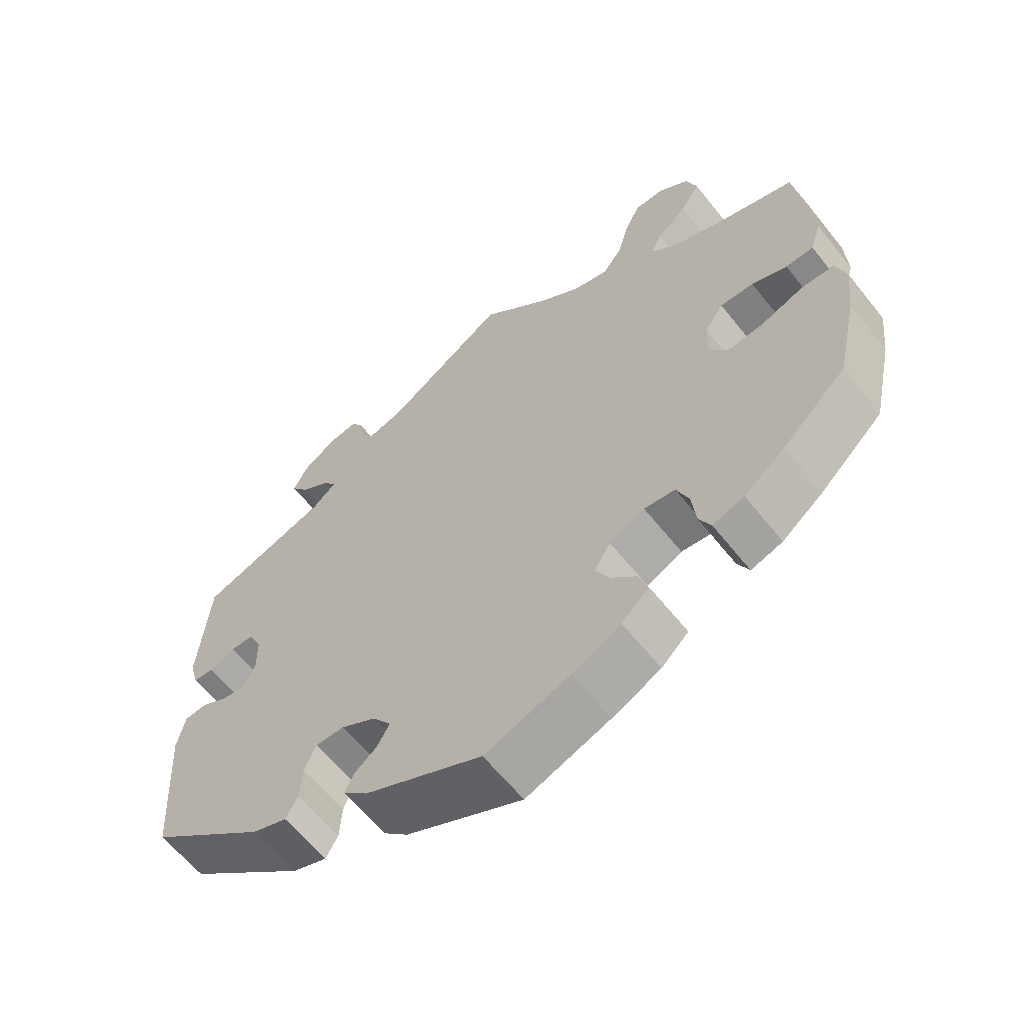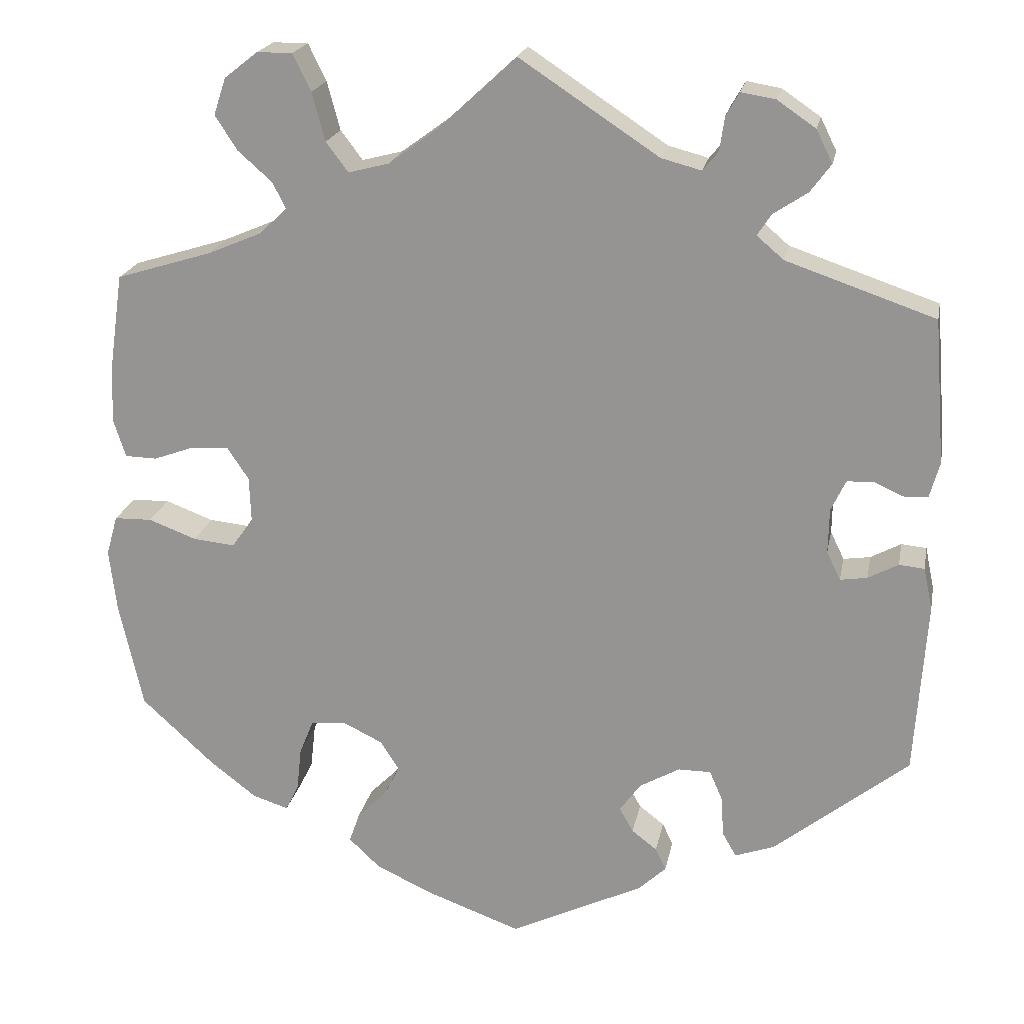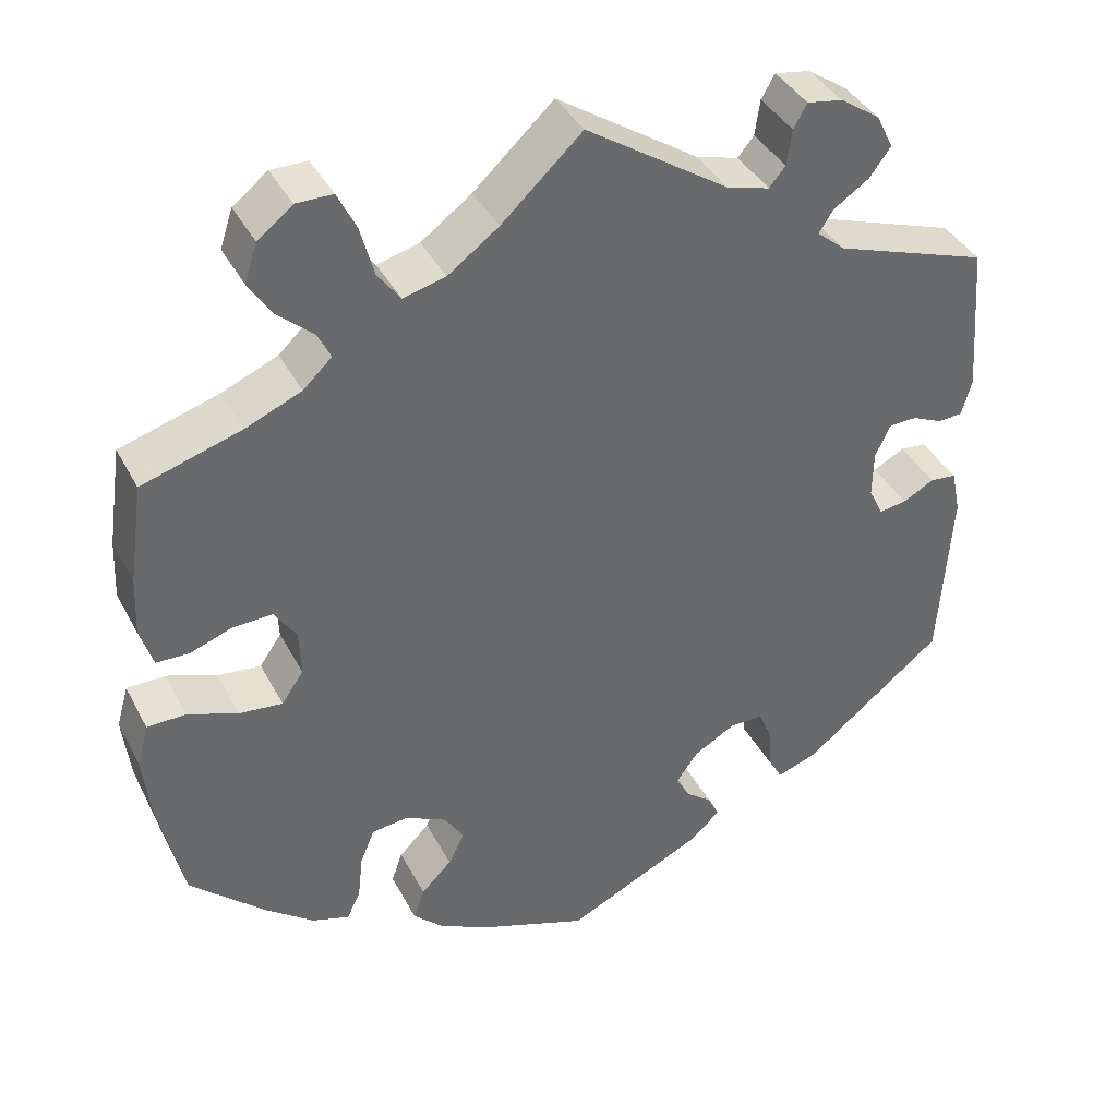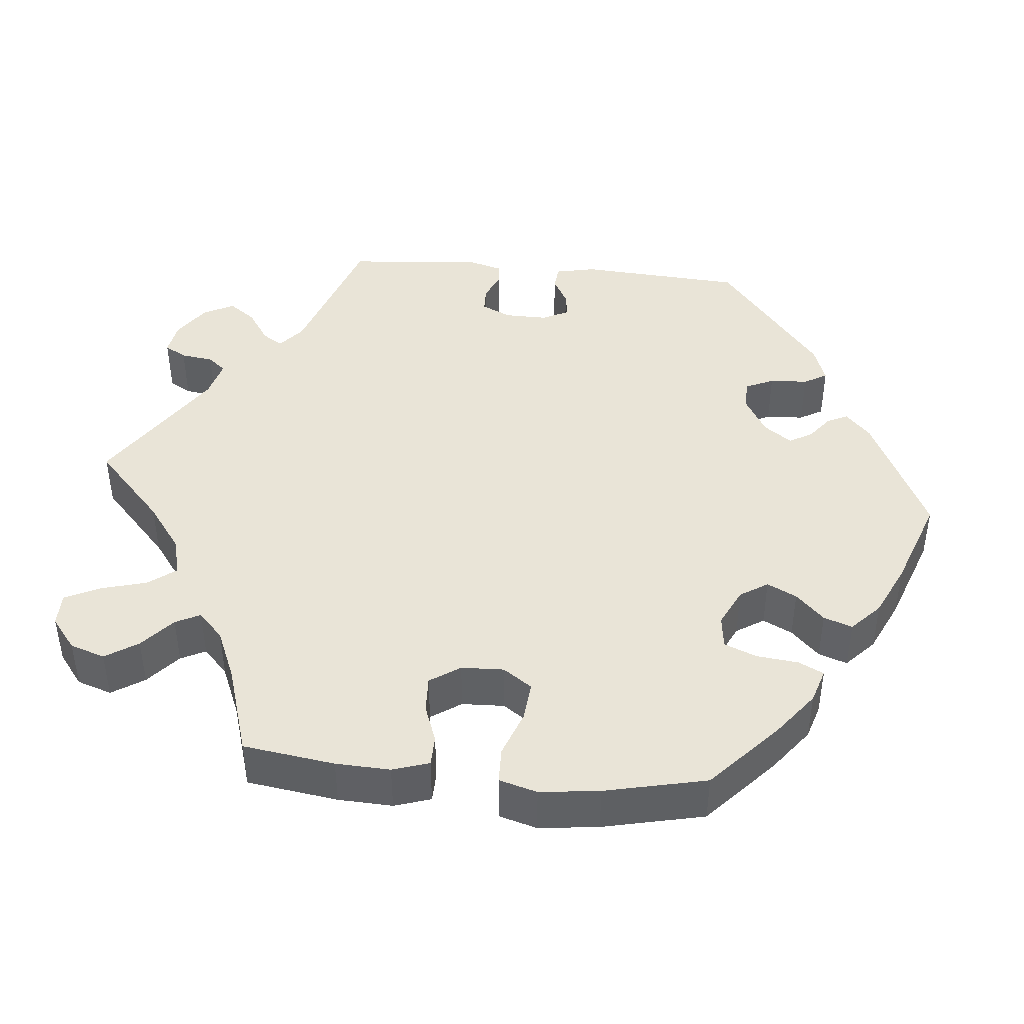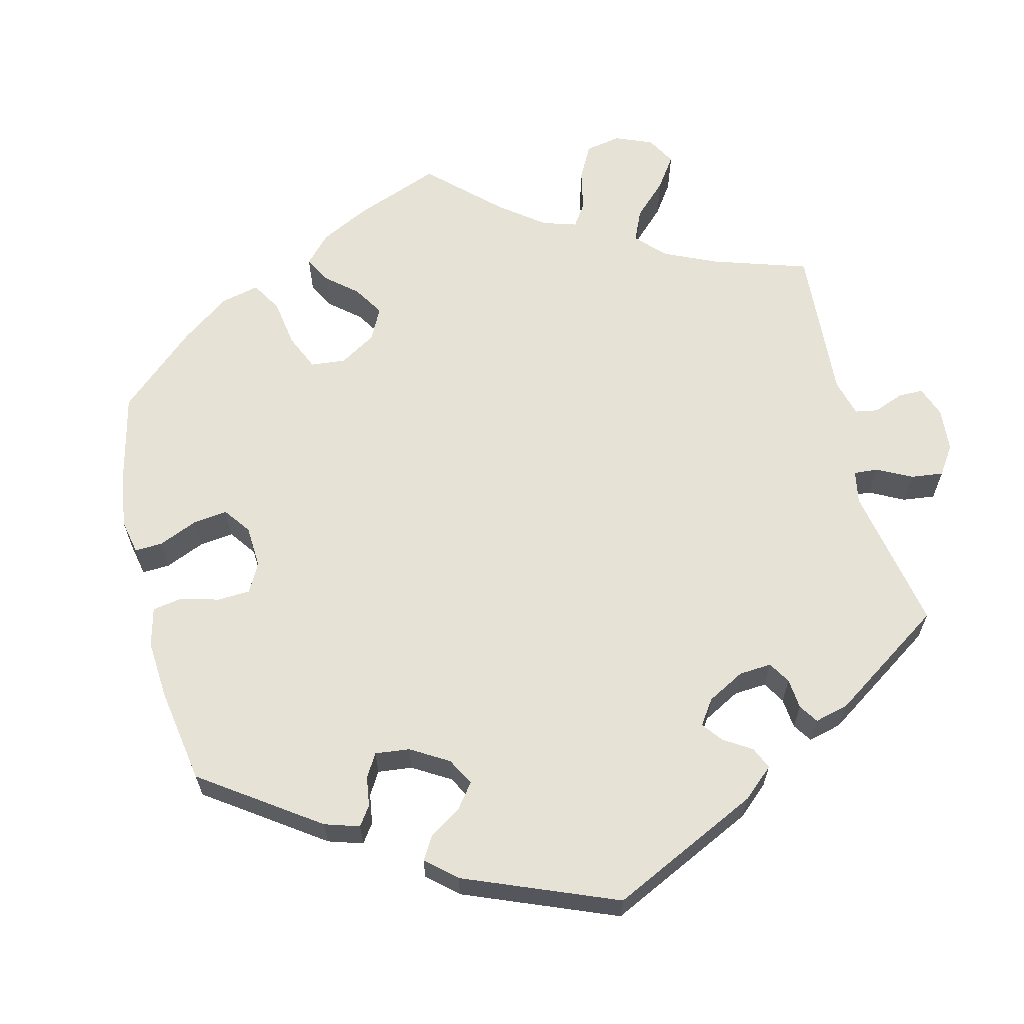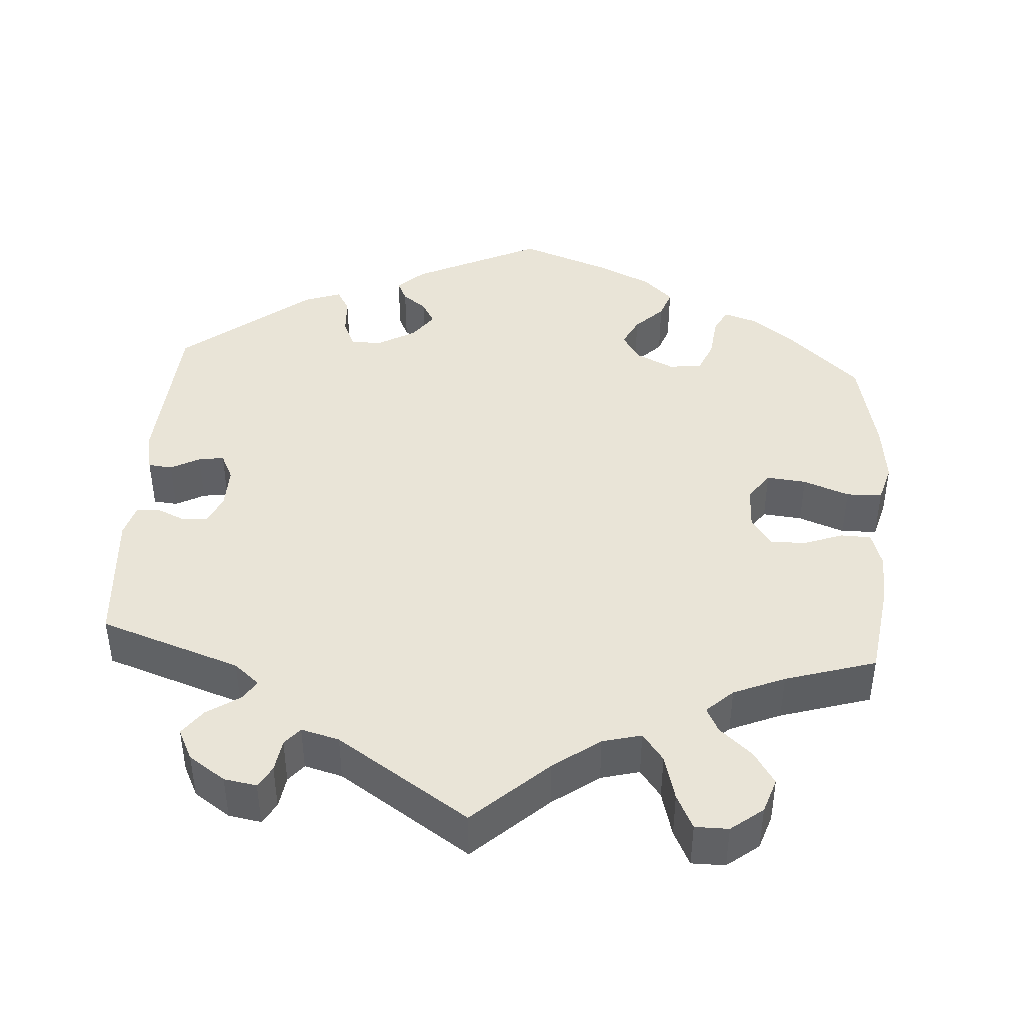
<metadata>
{"format":"obj","ext":"obj","renderer":"f3d","projection":"perspective","resolution":1024,"background":"white","views":[{"elev":-61.9,"azim":38.5,"up":"+Z"},{"elev":20.6,"azim":-169.1,"up":"+Z"},{"elev":39.1,"azim":154.6,"up":"+Z"},{"elev":43.4,"azim":95.4,"up":"+Y"},{"elev":63.1,"azim":-133.3,"up":"+Y"},{"elev":42.9,"azim":4.0,"up":"+Y"}]}
</metadata>
<code>
v 0.411 0.07 -0.371
v 0.354 0.07 -0.415
v 0.31 0.07 -0.429
v 0.294 0.07 -0.397
v 0.288 0.07 -0.343
v 0.271 0.07 -0.301
v 0.228 0.07 -0.296
v 0.179 0.07 -0.32
v 0.156 0.07 -0.356
v 0.175 0.07 -0.394
v 0.211 0.07 -0.43
v 0.224 0.07 -0.467
v 0.186 0.07 -0.503
v 0.118 0.07 -0.535
v 0 0.07 -0.578
v -0.164 0.07 -0.499
v -0.198 0.07 -0.467
v -0.185 0.07 -0.44
v -0.154 0.07 -0.416
v -0.137 0.07 -0.386
v -0.163 0.07 -0.35
v -0.212 0.07 -0.322
v -0.252 0.07 -0.322
v -0.268 0.07 -0.359
v -0.271 0.07 -0.408
v -0.288 0.07 -0.438
v -0.336 0.07 -0.421
v -0.501 0.07 -0.289
v -0.515 0.07 -0.076
v -0.504 0.07 -0.024
v -0.473 0.07 -0.021
v -0.436 0.07 -0.041
v -0.403 0.07 -0.046
v -0.386 0.07 -0.011
v -0.387 0.07 0.044
v -0.405 0.07 0.082
v -0.438 0.07 0.083
v -0.474 0.07 0.067
v -0.503 0.07 0.069
v -0.515 0.07 0.112
v -0.501 0.07 0.289
v -0.319 0.07 0.351
v -0.286 0.07 0.379
v -0.303 0.07 0.405
v -0.345 0.07 0.433
v -0.37 0.07 0.467
v -0.35 0.07 0.507
v -0.303 0.07 0.539
v -0.261 0.07 0.546
v -0.245 0.07 0.518
v -0.239 0.07 0.476
v -0.22 0.07 0.453
v -0.171 0.07 0.466
v -0.001 0.07 0.578
v 0.094 0.07 0.49
v 0.154 0.07 0.446
v 0.204 0.07 0.433
v 0.231 0.07 0.469
v 0.247 0.07 0.528
v 0.269 0.07 0.573
v 0.312 0.07 0.573
v 0.353 0.07 0.541
v 0.368 0.07 0.496
v 0.341 0.07 0.454
v 0.299 0.07 0.417
v 0.283 0.07 0.385
v 0.317 0.07 0.353
v 0.383 0.07 0.325
v 0.5 0.07 0.289
v 0.517 0.07 0.171
v 0.52 0.07 0.101
v 0.505 0.07 0.054
v 0.466 0.07 0.053
v 0.417 0.07 0.071
v 0.37 0.07 0.073
v 0.344 0.07 0.034
v 0.342 0.07 -0.021
v 0.368 0.07 -0.058
v 0.419 0.07 -0.053
v 0.478 0.07 -0.031
v 0.524 0.07 -0.032
v 0.538 0.07 -0.081
v 0.529 0.07 -0.158
v 0.5 0.07 -0.289
v 0.411 0 -0.371
v 0.354 0 -0.415
v 0.31 0 -0.429
v 0.294 0 -0.397
v 0.288 0 -0.343
v 0.271 0 -0.301
v 0.228 0 -0.296
v 0.179 0 -0.32
v 0.156 0 -0.356
v 0.175 0 -0.394
v 0.211 0 -0.43
v 0.224 0 -0.467
v 0.186 0 -0.503
v 0.118 0 -0.535
v 0 0 -0.578
v -0.164 0 -0.499
v -0.198 0 -0.467
v -0.185 0 -0.44
v -0.154 0 -0.416
v -0.137 0 -0.386
v -0.163 0 -0.35
v -0.212 0 -0.322
v -0.252 0 -0.322
v -0.268 0 -0.359
v -0.271 0 -0.408
v -0.288 0 -0.438
v -0.336 0 -0.421
v -0.501 0 -0.289
v -0.515 0 -0.076
v -0.504 0 -0.024
v -0.473 0 -0.021
v -0.436 0 -0.041
v -0.403 0 -0.046
v -0.386 0 -0.011
v -0.387 0 0.044
v -0.405 0 0.082
v -0.438 0 0.083
v -0.474 0 0.067
v -0.503 0 0.069
v -0.515 0 0.112
v -0.501 0 0.289
v -0.319 0 0.351
v -0.286 0 0.379
v -0.303 0 0.405
v -0.345 0 0.433
v -0.37 0 0.467
v -0.35 0 0.507
v -0.303 0 0.539
v -0.261 0 0.546
v -0.245 0 0.518
v -0.239 0 0.476
v -0.22 0 0.453
v -0.171 0 0.466
v -0.001 0 0.578
v 0.094 0 0.49
v 0.154 0 0.446
v 0.204 0 0.433
v 0.231 0 0.469
v 0.247 0 0.528
v 0.269 0 0.573
v 0.312 0 0.573
v 0.353 0 0.541
v 0.368 0 0.496
v 0.341 0 0.454
v 0.299 0 0.417
v 0.283 0 0.385
v 0.317 0 0.353
v 0.383 0 0.325
v 0.5 0 0.289
v 0.517 0 0.171
v 0.52 0 0.101
v 0.505 0 0.054
v 0.466 0 0.053
v 0.417 0 0.071
v 0.37 0 0.073
v 0.344 0 0.034
v 0.342 0 -0.021
v 0.368 0 -0.058
v 0.419 0 -0.053
v 0.478 0 -0.031
v 0.524 0 -0.032
v 0.538 0 -0.081
v 0.529 0 -0.158
v 0.5 0 -0.289
f 79 80 81 82
f 78 79 82 83
f 71 72 73 74
f 71 74 75
f 68 69 70 71
f 67 68 71 75
f 66 67 75 76
f 62 63 64 65
f 62 65 66
f 61 62 66
f 58 59 60 61
f 57 58 61 66
f 56 57 66 76
f 53 54 55
f 52 53 55 56
f 48 49 50 51
f 48 51 52
f 47 48 52
f 44 45 46 47
f 43 44 47 52
f 39 40 41 42
f 37 38 39 42
f 36 37 42 43
f 35 36 43 52
f 29 30 31 32
f 29 32 33
f 28 29 33
f 27 28 33 34
f 24 25 26 27
f 23 24 27 34
f 16 17 18 19
f 16 19 20
f 15 16 20
f 14 15 20
f 13 14 20 21
f 10 11 12 13
f 9 10 13 21
f 2 3 4 5
f 2 5 6
f 1 2 6
f 78 83 84 1
f 52 56 76 77
f 22 23 34 35
f 8 9 21 22
f 7 8 22 35
f 6 7 35 52
f 52 77 78
f 1 6 52 78
f 166 165 164 163
f 167 166 163 162
f 158 157 156 155
f 159 158 155
f 155 154 153 152
f 159 155 152 151
f 160 159 151 150
f 149 148 147 146
f 150 149 146
f 150 146 145
f 145 144 143 142
f 150 145 142 141
f 160 150 141 140
f 139 138 137
f 140 139 137 136
f 135 134 133 132
f 136 135 132
f 136 132 131
f 131 130 129 128
f 136 131 128 127
f 126 125 124 123
f 126 123 122 121
f 127 126 121 120
f 136 127 120 119
f 116 115 114 113
f 117 116 113
f 117 113 112
f 118 117 112 111
f 111 110 109 108
f 118 111 108 107
f 103 102 101 100
f 104 103 100
f 104 100 99
f 104 99 98
f 105 104 98 97
f 97 96 95 94
f 105 97 94 93
f 89 88 87 86
f 90 89 86
f 90 86 85
f 85 168 167 162
f 161 160 140 136
f 119 118 107 106
f 106 105 93 92
f 119 106 92 91
f 136 119 91 90
f 162 161 136
f 162 136 90 85
f 1 85 86 2
f 2 86 87 3
f 3 87 88 4
f 4 88 89 5
f 5 89 90 6
f 6 90 91 7
f 7 91 92 8
f 8 92 93 9
f 9 93 94 10
f 10 94 95 11
f 11 95 96 12
f 12 96 97 13
f 13 97 98 14
f 14 98 99 15
f 15 99 100 16
f 16 100 101 17
f 17 101 102 18
f 18 102 103 19
f 19 103 104 20
f 20 104 105 21
f 21 105 106 22
f 22 106 107 23
f 23 107 108 24
f 24 108 109 25
f 25 109 110 26
f 26 110 111 27
f 27 111 112 28
f 28 112 113 29
f 29 113 114 30
f 30 114 115 31
f 31 115 116 32
f 32 116 117 33
f 33 117 118 34
f 34 118 119 35
f 35 119 120 36
f 36 120 121 37
f 37 121 122 38
f 38 122 123 39
f 39 123 124 40
f 40 124 125 41
f 41 125 126 42
f 42 126 127 43
f 43 127 128 44
f 44 128 129 45
f 45 129 130 46
f 46 130 131 47
f 47 131 132 48
f 48 132 133 49
f 49 133 134 50
f 50 134 135 51
f 51 135 136 52
f 52 136 137 53
f 53 137 138 54
f 54 138 139 55
f 55 139 140 56
f 56 140 141 57
f 57 141 142 58
f 58 142 143 59
f 59 143 144 60
f 60 144 145 61
f 61 145 146 62
f 62 146 147 63
f 63 147 148 64
f 64 148 149 65
f 65 149 150 66
f 66 150 151 67
f 67 151 152 68
f 68 152 153 69
f 69 153 154 70
f 70 154 155 71
f 71 155 156 72
f 72 156 157 73
f 73 157 158 74
f 74 158 159 75
f 75 159 160 76
f 76 160 161 77
f 77 161 162 78
f 78 162 163 79
f 79 163 164 80
f 80 164 165 81
f 81 165 166 82
f 82 166 167 83
f 83 167 168 84
f 84 168 85 1

</code>
